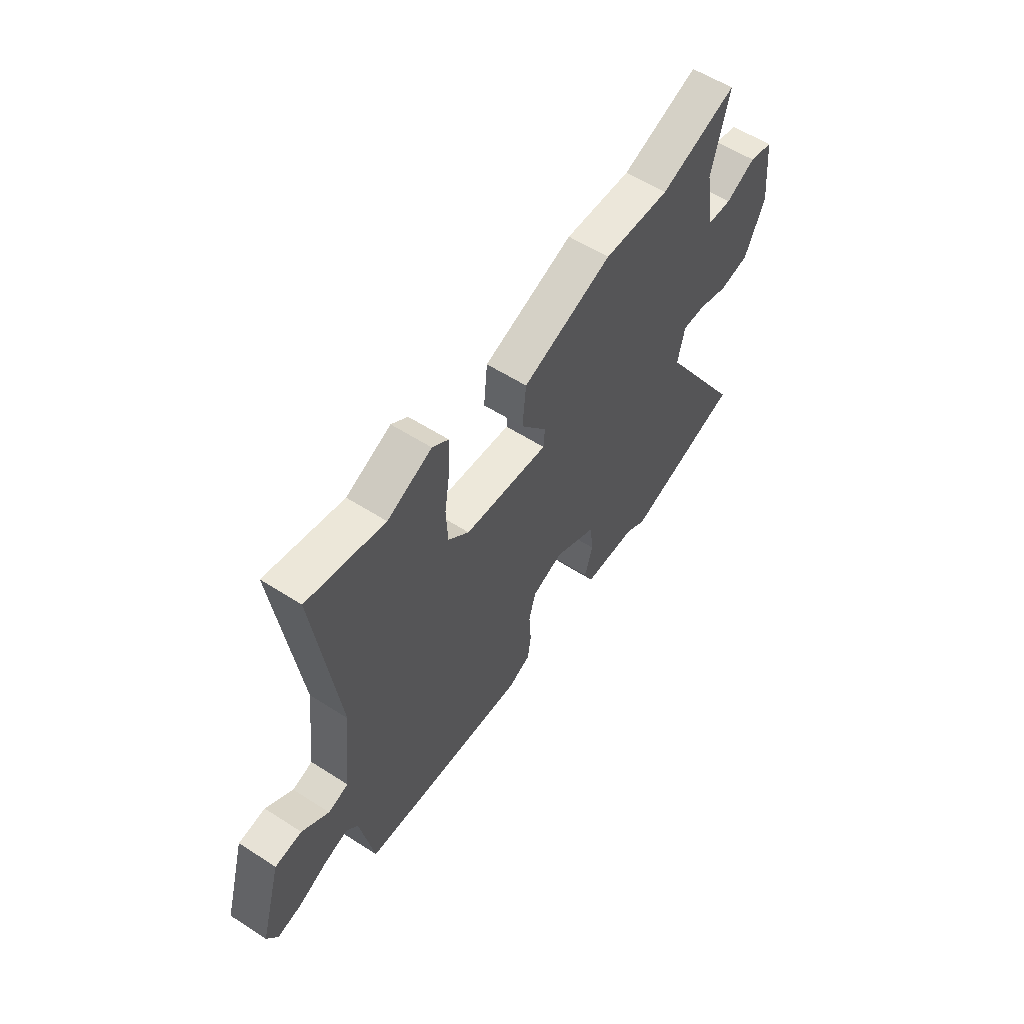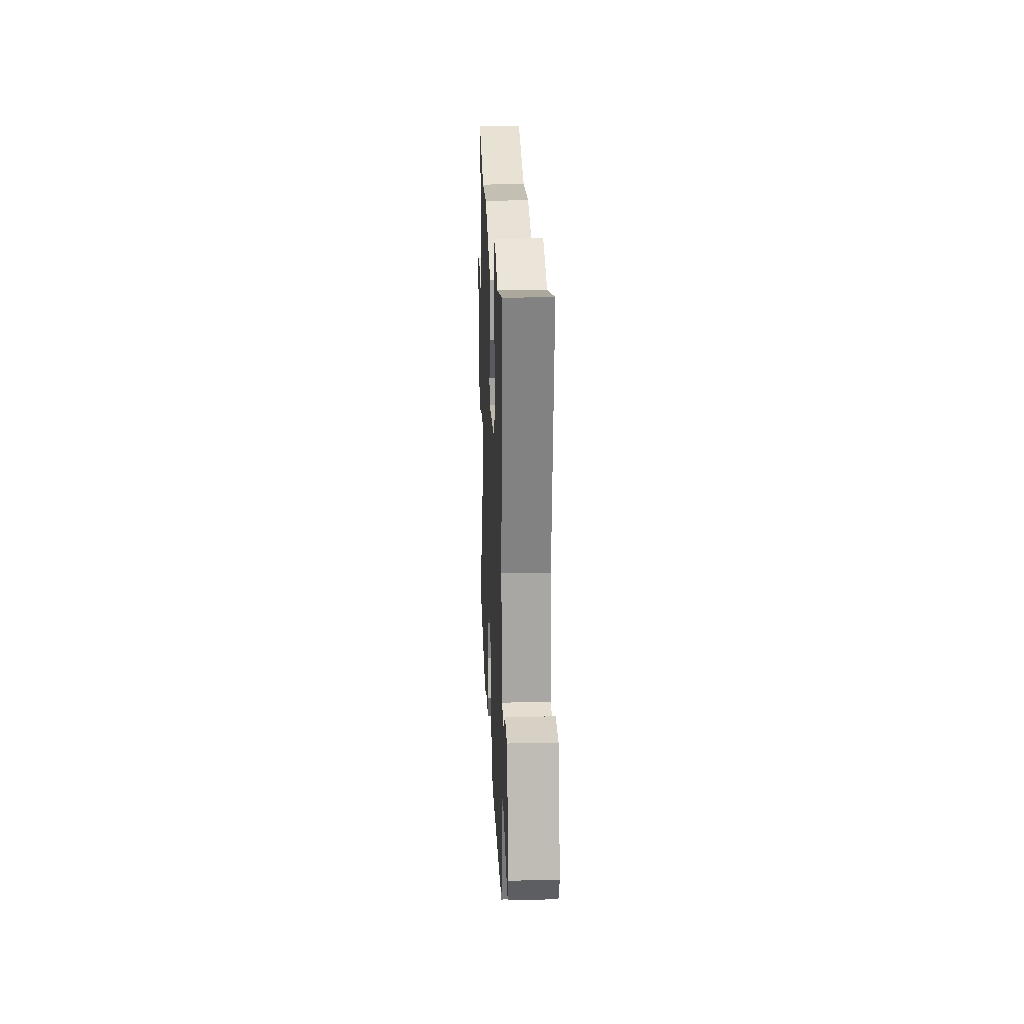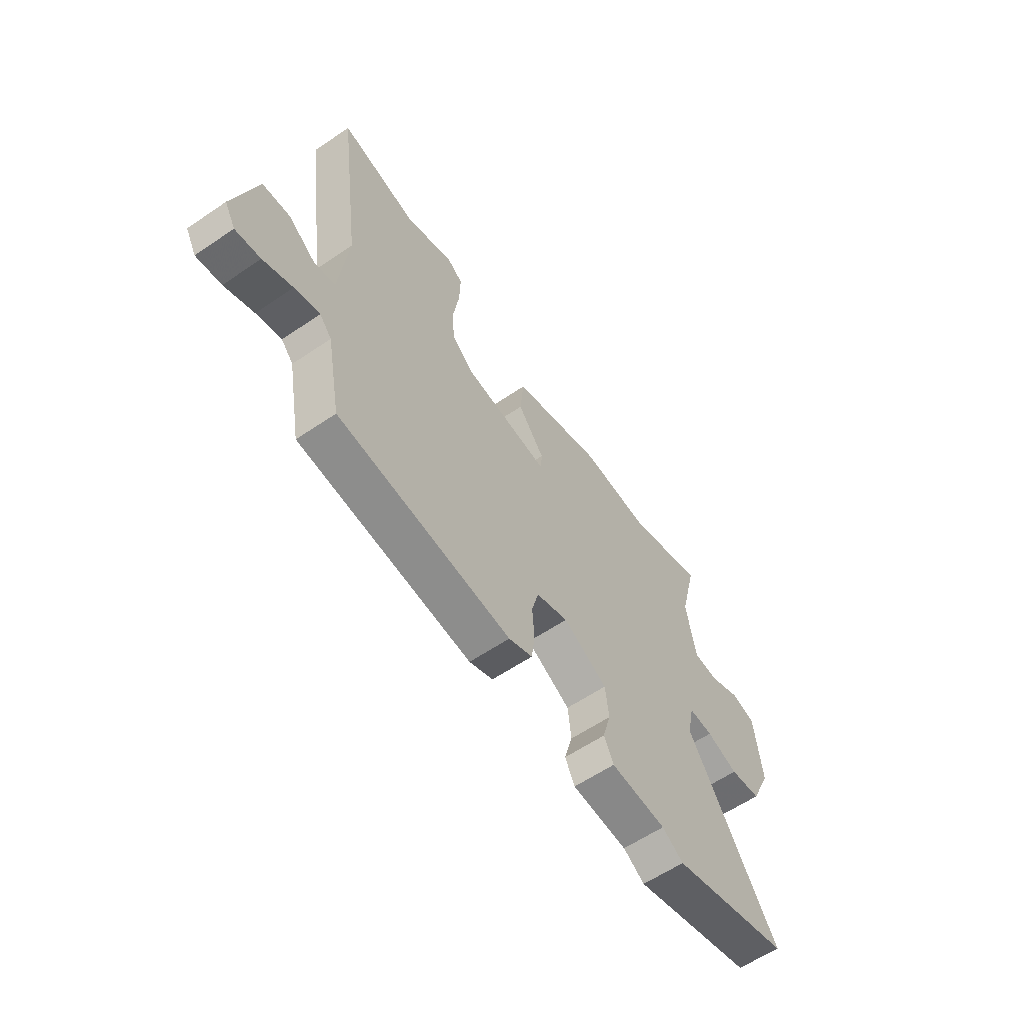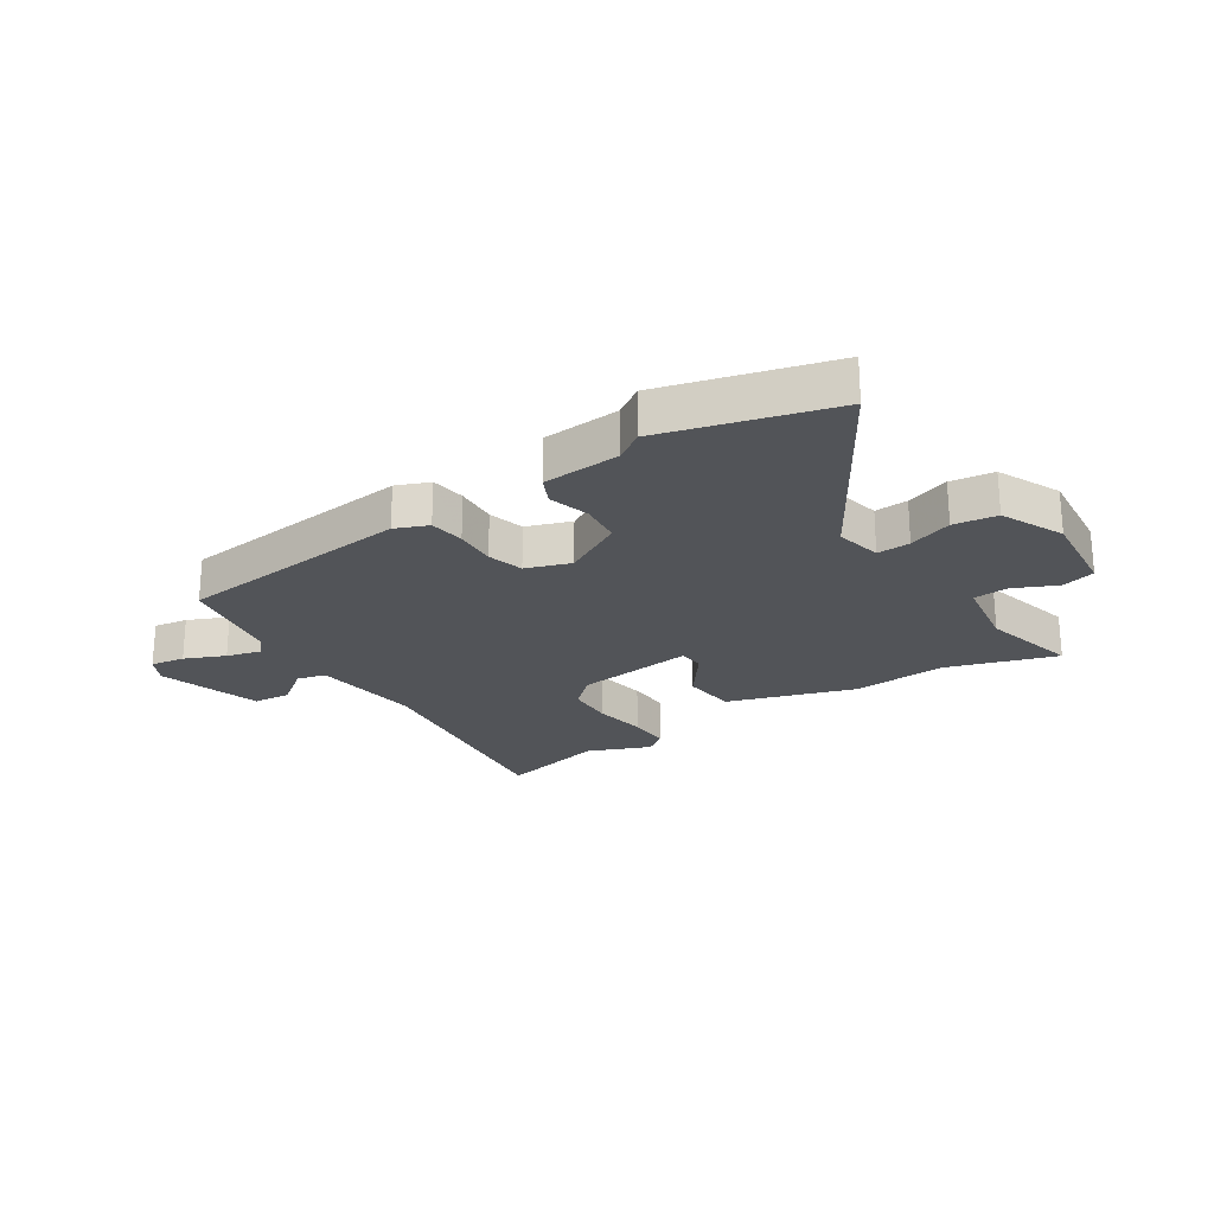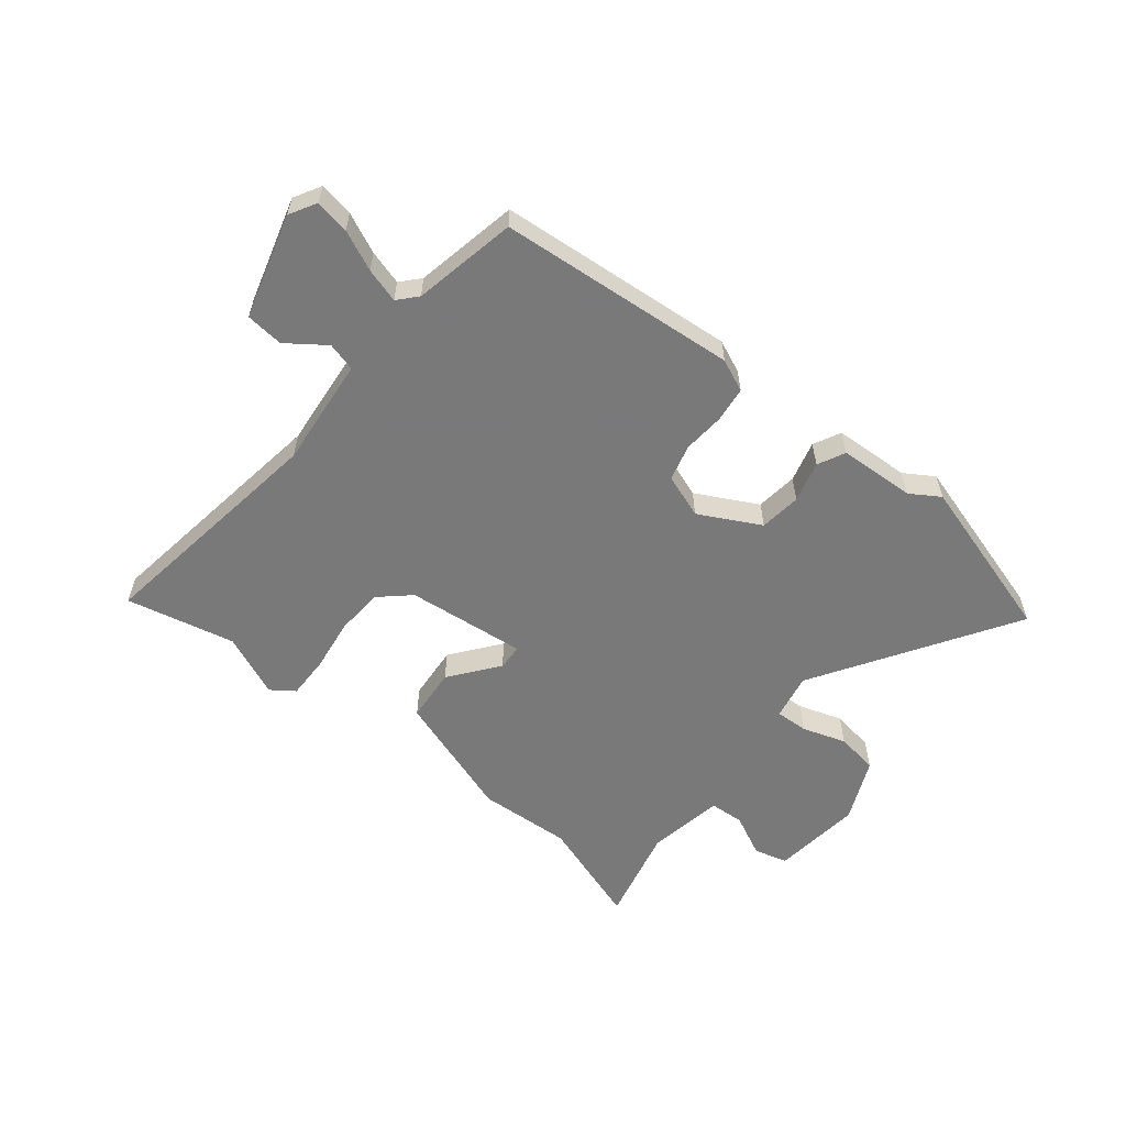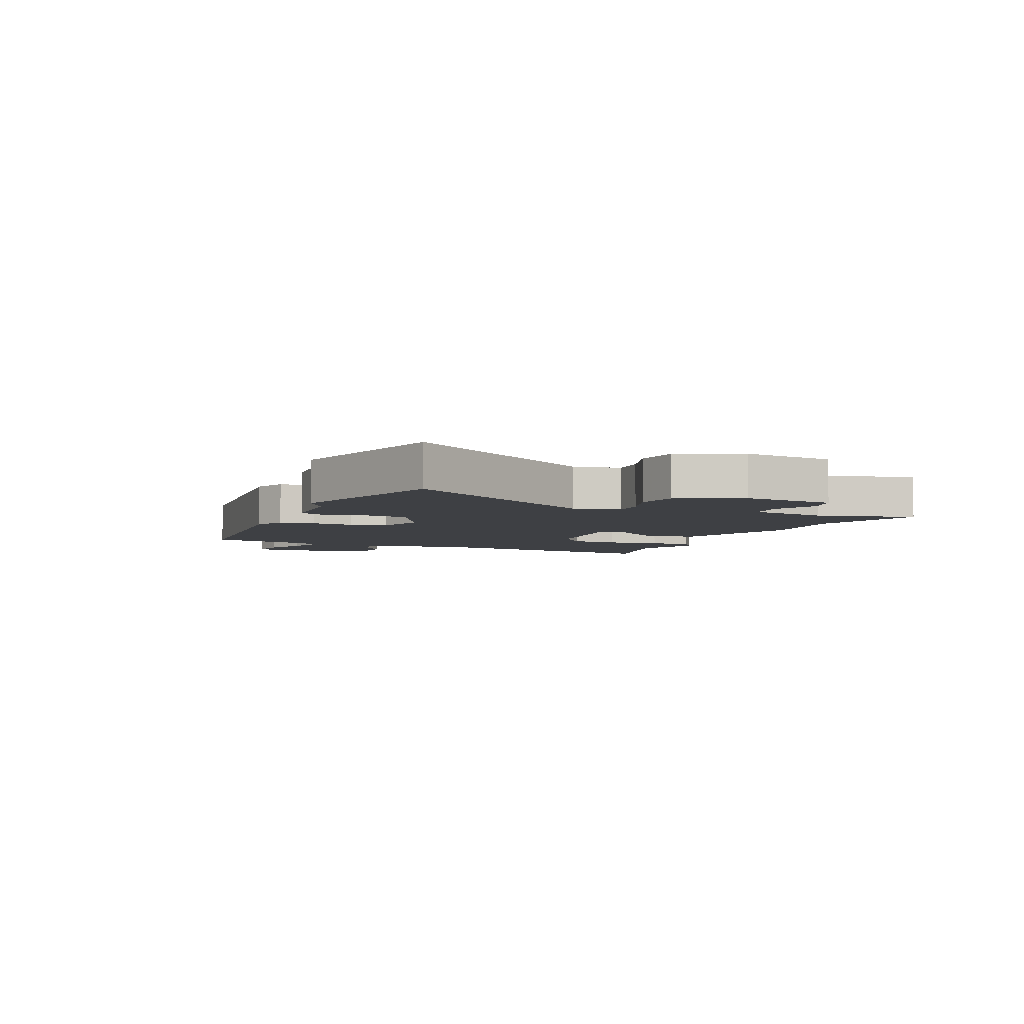
<metadata>
{"format":"obj","ext":"obj","renderer":"f3d","projection":"perspective","resolution":1024,"background":"white","views":[{"elev":57.5,"azim":123.7,"up":"+Z"},{"elev":21.7,"azim":87.7,"up":"+Z"},{"elev":-60.3,"azim":124.8,"up":"+Z"},{"elev":-23.2,"azim":-146.4,"up":"+Y"},{"elev":-57.8,"azim":140.7,"up":"+Y"},{"elev":-4.9,"azim":-113.5,"up":"+Y"}]}
</metadata>
<code>
v -0.382 0.07 -0.533
v -0.673 0.07 -0.451
v -0.459 0.07 -0.104
v -0.476 0.07 -0.023
v -0.534 0.07 -0.026
v -0.61 0.07 -0.052
v -0.685 0.07 -0.041
v -0.735 0.07 0.068
v -0.719 0.07 0.226
v -0.66 0.07 0.242
v -0.586 0.07 0.207
v -0.525 0.07 0.211
v -0.503 0.07 0.346
v -0.545 0.07 0.515
v -0.354 0.07 0.453
v -0.19 0.07 0.464
v 0.032 0.07 0.391
v 0.041 0.07 0.296
v -0.023 0.07 0.211
v -0.02 0.07 0.166
v 0.189 0.07 0.19
v 0.241 0.07 0.238
v 0.245 0.07 0.321
v 0.231 0.07 0.414
v 0.229 0.07 0.489
v 0.269 0.07 0.518
v 0.379 0.07 0.472
v 0.569 0.07 0.516
v 0.513 0.07 0.097
v 0.534 0.07 -0.096
v 0.584 0.07 -0.109
v 0.65 0.07 -0.06
v 0.716 0.07 -0.066
v 0.769 0.07 -0.248
v 0.743 0.07 -0.295
v 0.683 0.07 -0.285
v 0.613 0.07 -0.254
v 0.553 0.07 -0.237
v 0.524 0.07 -0.27
v 0.49 0.07 -0.451
v 0.074 0.07 -0.491
v 0.017 0.07 -0.467
v 0.009 0.07 -0.406
v 0.014 0.07 -0.333
v -0.003 0.07 -0.27
v -0.08 0.07 -0.243
v -0.186 0.07 -0.3
v -0.194 0.07 -0.373
v -0.174 0.07 -0.444
v -0.197 0.07 -0.492
v -0.331 0.07 -0.5
v -0.382 0 -0.533
v -0.673 0 -0.451
v -0.459 0 -0.104
v -0.476 0 -0.023
v -0.534 0 -0.026
v -0.61 0 -0.052
v -0.685 0 -0.041
v -0.735 0 0.068
v -0.719 0 0.226
v -0.66 0 0.242
v -0.586 0 0.207
v -0.525 0 0.211
v -0.503 0 0.346
v -0.545 0 0.515
v -0.354 0 0.453
v -0.19 0 0.464
v 0.032 0 0.391
v 0.041 0 0.296
v -0.023 0 0.211
v -0.02 0 0.166
v 0.189 0 0.19
v 0.241 0 0.238
v 0.245 0 0.321
v 0.231 0 0.414
v 0.229 0 0.489
v 0.269 0 0.518
v 0.379 0 0.472
v 0.569 0 0.516
v 0.513 0 0.097
v 0.534 0 -0.096
v 0.584 0 -0.109
v 0.65 0 -0.06
v 0.716 0 -0.066
v 0.769 0 -0.248
v 0.743 0 -0.295
v 0.683 0 -0.285
v 0.613 0 -0.254
v 0.553 0 -0.237
v 0.524 0 -0.27
v 0.49 0 -0.451
v 0.074 0 -0.491
v 0.017 0 -0.467
v 0.009 0 -0.406
v 0.014 0 -0.333
v -0.003 0 -0.27
v -0.08 0 -0.243
v -0.186 0 -0.3
v -0.194 0 -0.373
v -0.174 0 -0.444
v -0.197 0 -0.492
v -0.331 0 -0.5
f 48 49 50 51
f 1 2 3
f 51 1 3
f 48 51 3
f 47 48 3
f 46 47 3 4
f 45 46 4
f 42 43 44
f 41 42 44
f 40 41 44
f 39 40 44
f 38 39 44 45
f 35 36 37
f 34 35 37
f 33 34 37
f 32 33 37
f 31 32 37
f 30 31 37 38
f 27 28 29
f 27 29 30
f 26 27 30
f 25 26 30
f 24 25 30
f 23 24 30
f 22 23 30 38
f 17 18 19
f 16 17 19
f 15 16 19
f 15 19 20
f 14 15 20
f 13 14 20
f 12 13 20
f 11 12 20
f 9 10 11
f 8 9 11
f 7 8 11
f 6 7 11
f 5 6 11
f 4 5 11 20
f 45 4 20 21
f 21 22 38 45
f 102 101 100 99
f 54 53 52
f 54 52 102
f 54 102 99
f 54 99 98
f 55 54 98 97
f 55 97 96
f 95 94 93
f 95 93 92
f 95 92 91
f 95 91 90
f 96 95 90 89
f 88 87 86
f 88 86 85
f 88 85 84
f 88 84 83
f 88 83 82
f 89 88 82 81
f 80 79 78
f 81 80 78
f 81 78 77
f 81 77 76
f 81 76 75
f 81 75 74
f 89 81 74 73
f 70 69 68
f 70 68 67
f 70 67 66
f 71 70 66
f 71 66 65
f 71 65 64
f 71 64 63
f 71 63 62
f 62 61 60
f 62 60 59
f 62 59 58
f 62 58 57
f 62 57 56
f 71 62 56 55
f 72 71 55 96
f 96 89 73 72
f 1 52 53 2
f 2 53 54 3
f 3 54 55 4
f 4 55 56 5
f 5 56 57 6
f 6 57 58 7
f 7 58 59 8
f 8 59 60 9
f 9 60 61 10
f 10 61 62 11
f 11 62 63 12
f 12 63 64 13
f 13 64 65 14
f 14 65 66 15
f 15 66 67 16
f 16 67 68 17
f 17 68 69 18
f 18 69 70 19
f 19 70 71 20
f 20 71 72 21
f 21 72 73 22
f 22 73 74 23
f 23 74 75 24
f 24 75 76 25
f 25 76 77 26
f 26 77 78 27
f 27 78 79 28
f 28 79 80 29
f 29 80 81 30
f 30 81 82 31
f 31 82 83 32
f 32 83 84 33
f 33 84 85 34
f 34 85 86 35
f 35 86 87 36
f 36 87 88 37
f 37 88 89 38
f 38 89 90 39
f 39 90 91 40
f 40 91 92 41
f 41 92 93 42
f 42 93 94 43
f 43 94 95 44
f 44 95 96 45
f 45 96 97 46
f 46 97 98 47
f 47 98 99 48
f 48 99 100 49
f 49 100 101 50
f 50 101 102 51
f 51 102 52 1

</code>
